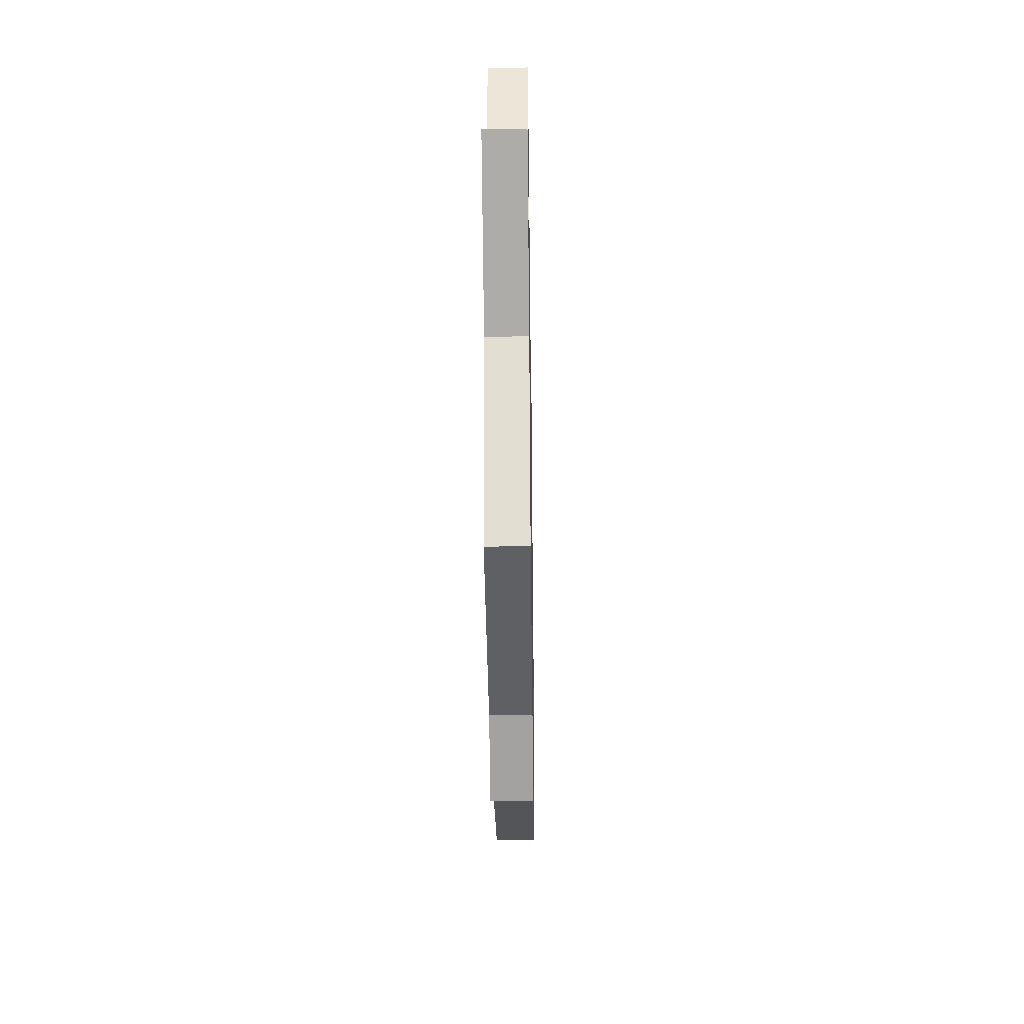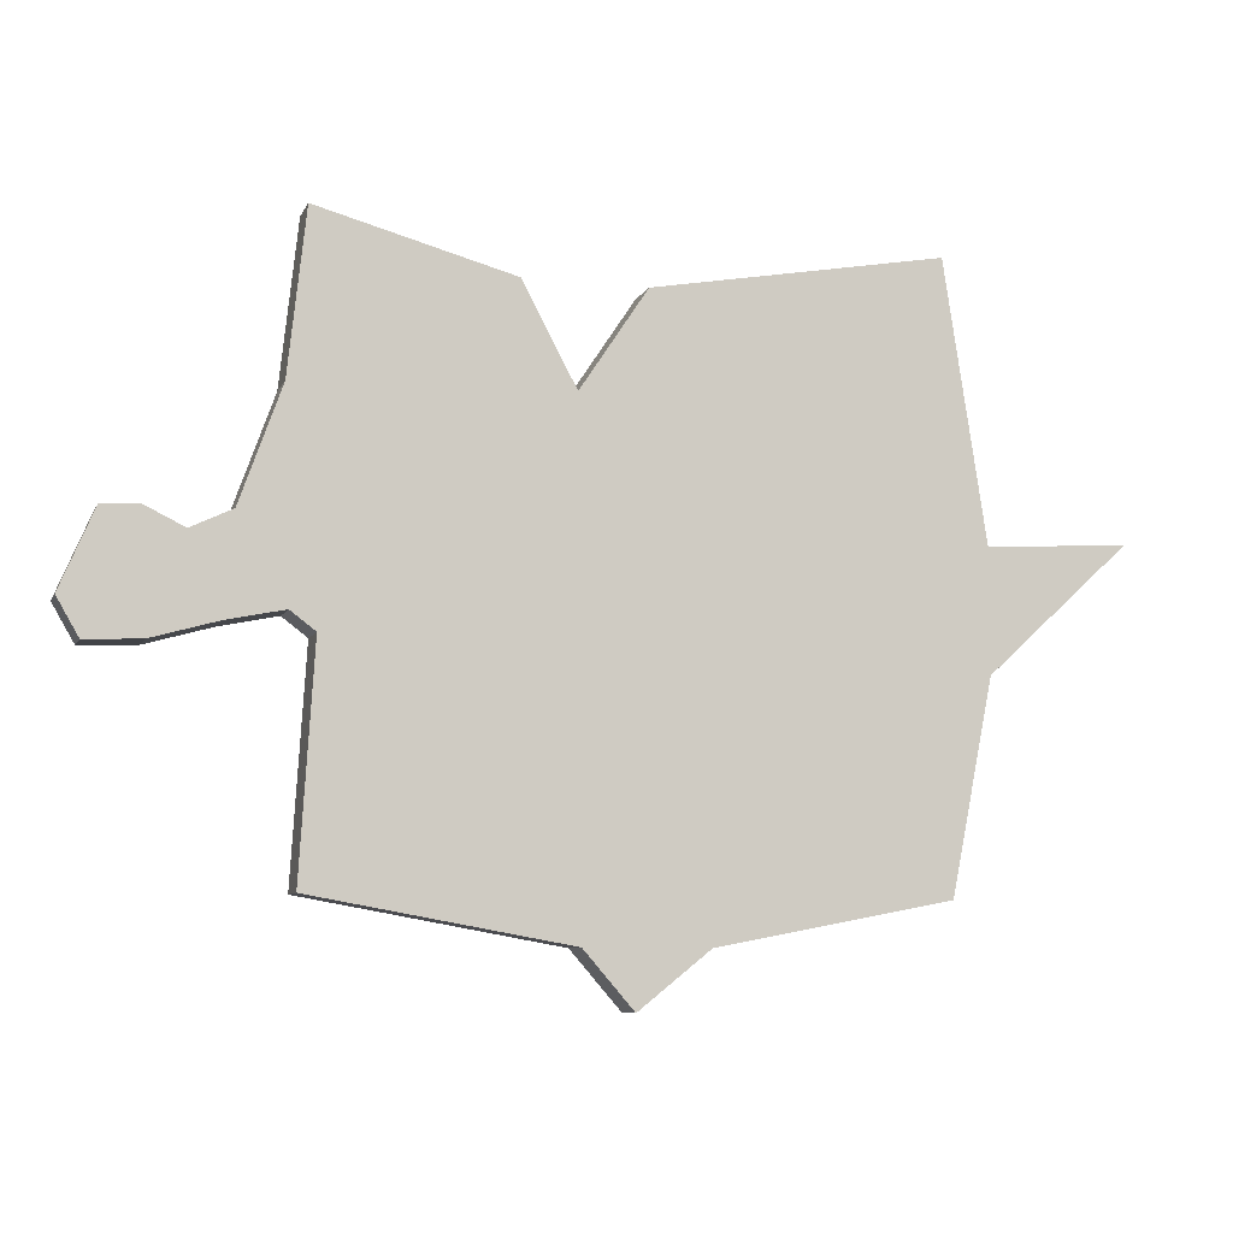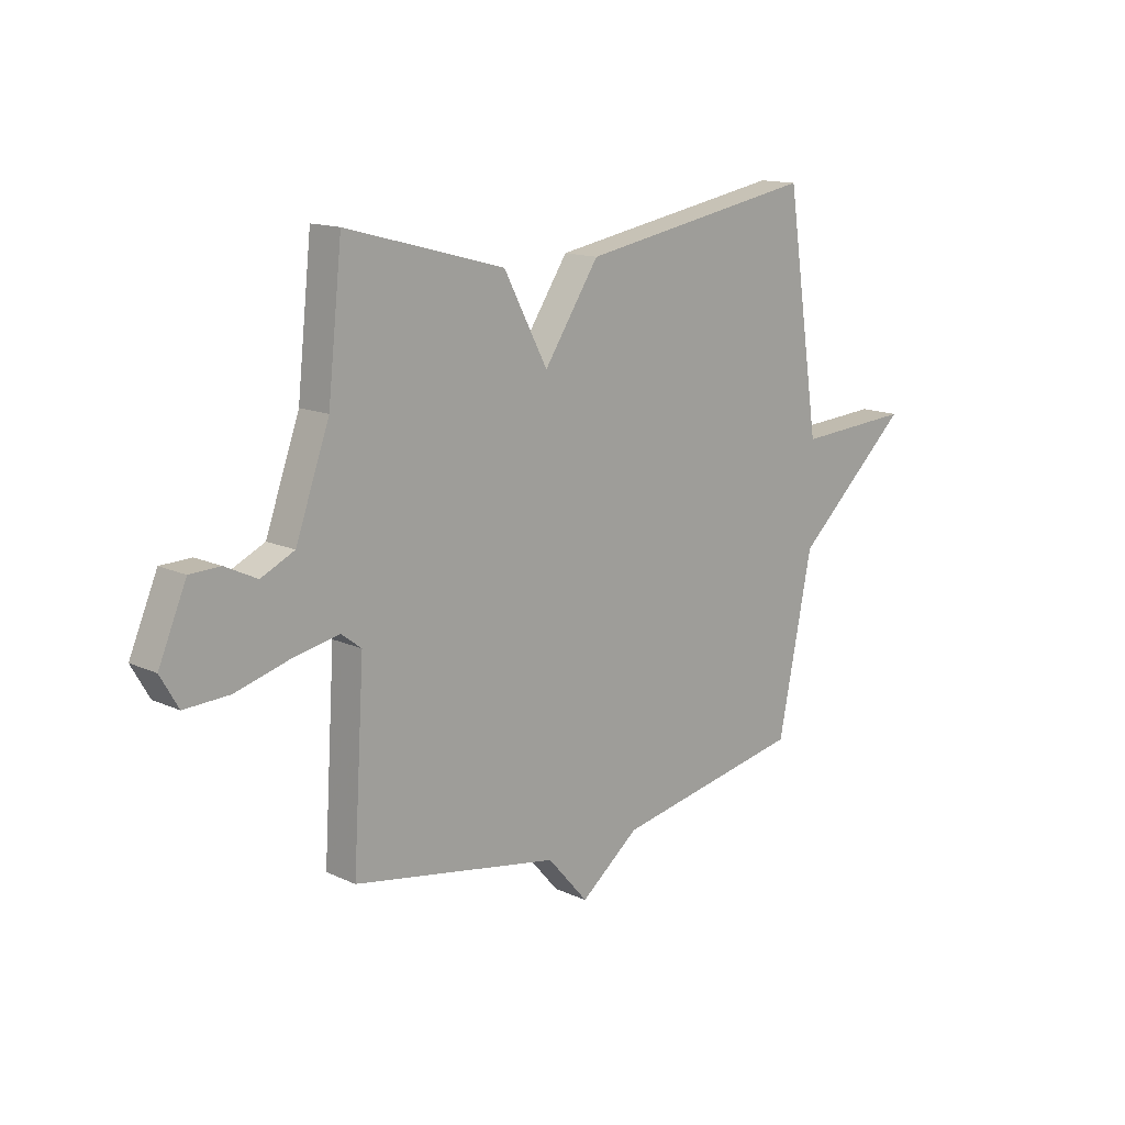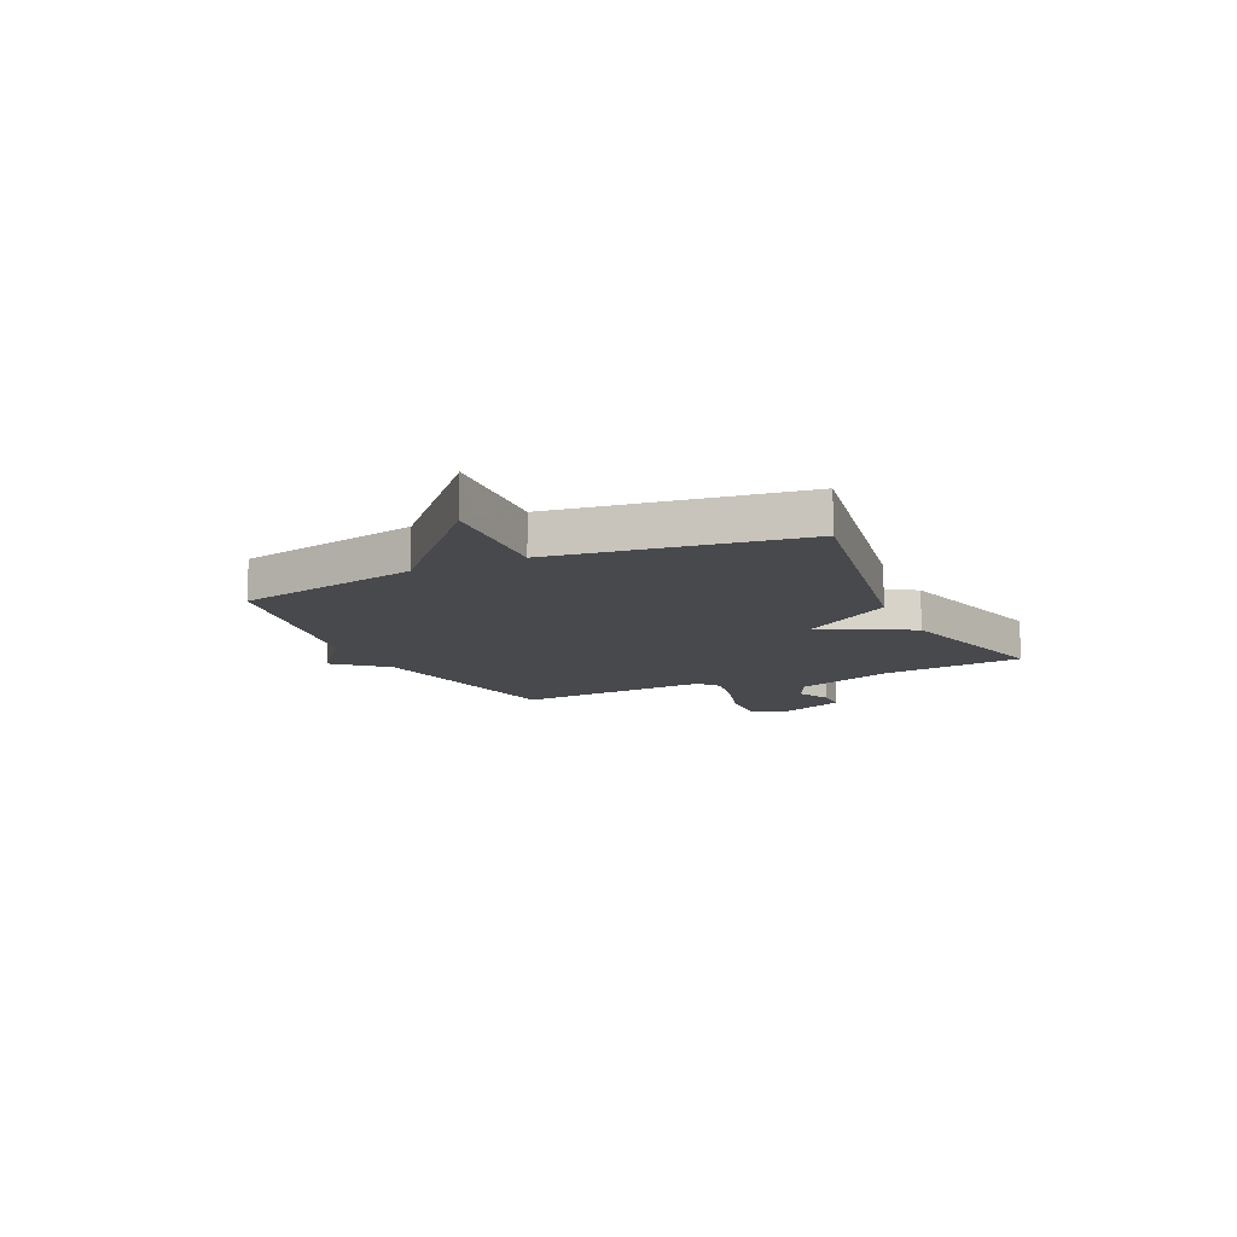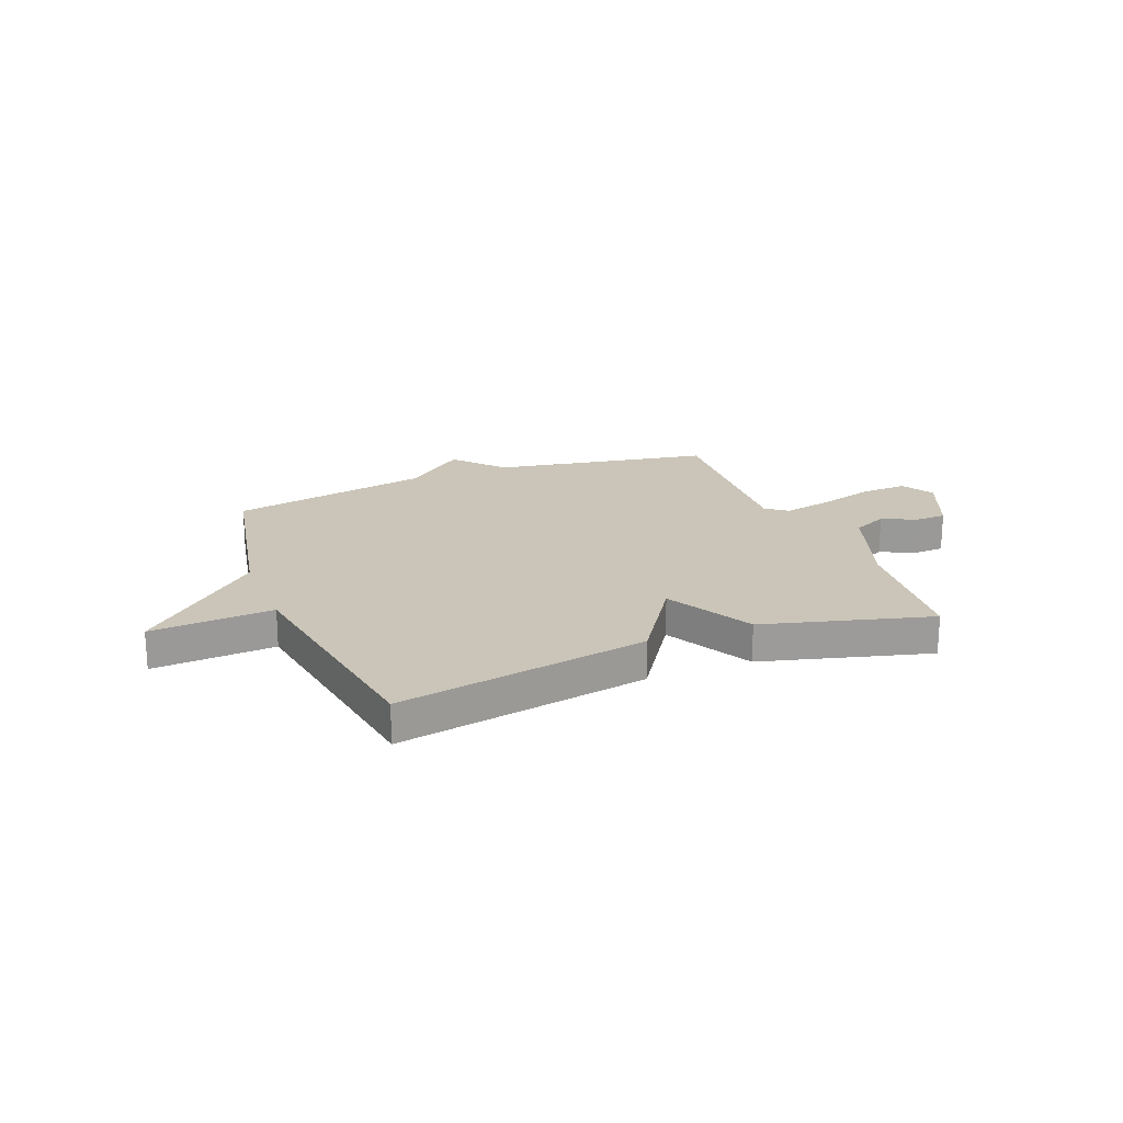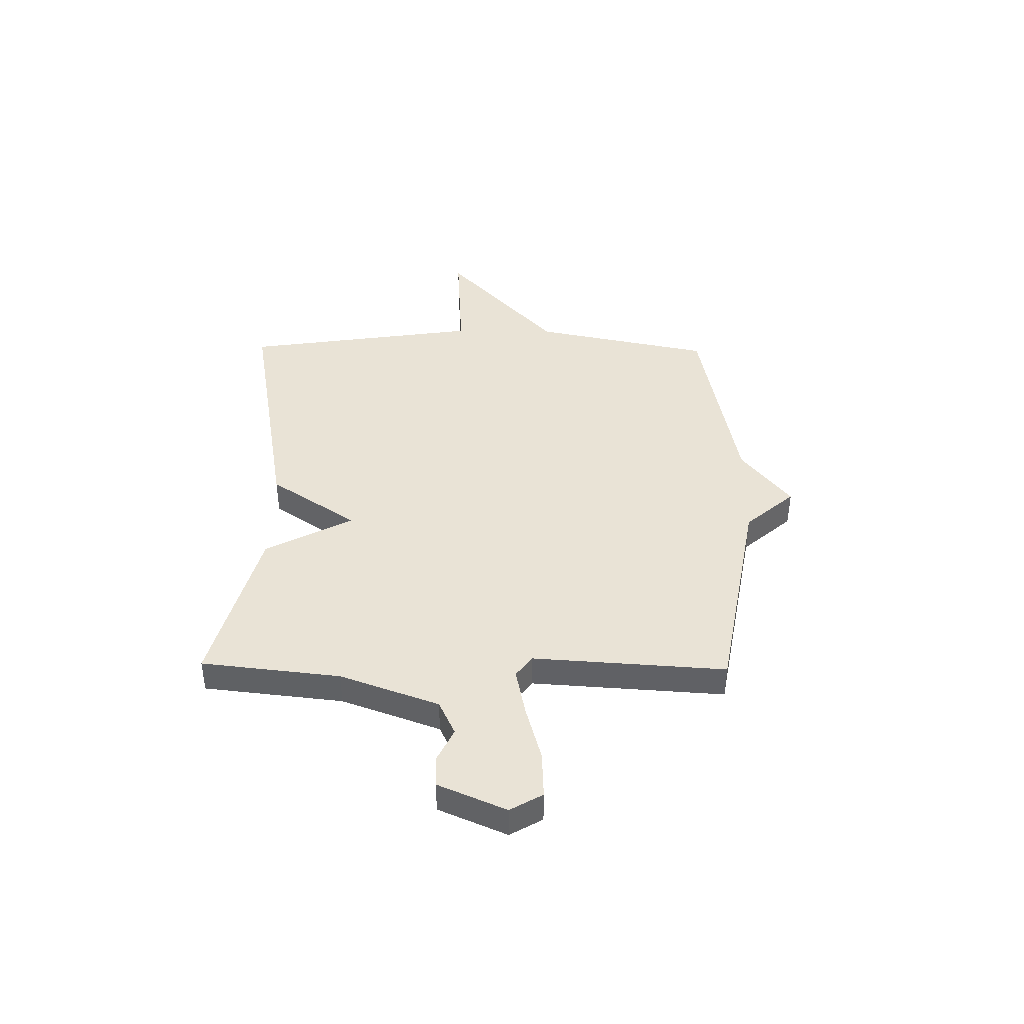
<metadata>
{"format":"obj","ext":"obj","renderer":"f3d","projection":"perspective","resolution":1024,"background":"white","views":[{"elev":-34.2,"azim":-89.2,"up":"+Z"},{"elev":-8.2,"azim":163.3,"up":"+Z"},{"elev":14.1,"azim":135.4,"up":"+Z"},{"elev":-12.2,"azim":-64.8,"up":"+Y"},{"elev":20.5,"azim":-21.6,"up":"+Y"},{"elev":42.0,"azim":90.9,"up":"+Y"}]}
</metadata>
<code>
v 0.5 0.07 0.5
v 0.529 0.07 0.233
v 0.597 0.07 0.043
v 0.664 0.07 0.011
v 0.728 0.07 0.042
v 0.789 0.07 0.04
v 0.845 0.07 -0.091
v 0.809 0.07 -0.153
v 0.719 0.07 -0.149
v 0.61 0.07 -0.118
v 0.518 0.07 -0.099
v 0.477 0.07 -0.13
v 0.5 0.07 -0.5
v 0.084 0.07 -0.574
v 0.002 0.07 -0.668
v -0.116 0.07 -0.574
v -0.5 0.07 -0.5
v -0.569 0.07 -0.156
v -0.803 0.07 0.059
v -0.569 0.07 0.044
v -0.5 0.07 0.5
v -0.02 0.07 0.414
v 0.091 0.07 0.247
v 0.18 0.07 0.414
v 0.5 0 0.5
v 0.529 0 0.233
v 0.597 0 0.043
v 0.664 0 0.011
v 0.728 0 0.042
v 0.789 0 0.04
v 0.845 0 -0.091
v 0.809 0 -0.153
v 0.719 0 -0.149
v 0.61 0 -0.118
v 0.518 0 -0.099
v 0.477 0 -0.13
v 0.5 0 -0.5
v 0.084 0 -0.574
v 0.002 0 -0.668
v -0.116 0 -0.574
v -0.5 0 -0.5
v -0.569 0 -0.156
v -0.803 0 0.059
v -0.569 0 0.044
v -0.5 0 0.5
v -0.02 0 0.414
v 0.091 0 0.247
v 0.18 0 0.414
f 23 24 1 2
f 20 21 22 23
f 20 23 2 3
f 18 19 20
f 20 3 4
f 18 20 4
f 17 18 4
f 16 17 4
f 14 15 16
f 12 13 14 16
f 11 12 16
f 11 16 4
f 6 7 8
f 5 6 8
f 4 5 8
f 11 4 8
f 10 11 8
f 8 9 10
f 26 25 48 47
f 47 46 45 44
f 27 26 47 44
f 44 43 42
f 28 27 44
f 28 44 42
f 28 42 41
f 28 41 40
f 40 39 38
f 40 38 37 36
f 40 36 35
f 28 40 35
f 32 31 30
f 32 30 29
f 32 29 28
f 32 28 35
f 32 35 34
f 34 33 32
f 1 25 26 2
f 2 26 27 3
f 3 27 28 4
f 4 28 29 5
f 5 29 30 6
f 6 30 31 7
f 7 31 32 8
f 8 32 33 9
f 9 33 34 10
f 10 34 35 11
f 11 35 36 12
f 12 36 37 13
f 13 37 38 14
f 14 38 39 15
f 15 39 40 16
f 16 40 41 17
f 17 41 42 18
f 18 42 43 19
f 19 43 44 20
f 20 44 45 21
f 21 45 46 22
f 22 46 47 23
f 23 47 48 24
f 24 48 25 1

</code>
